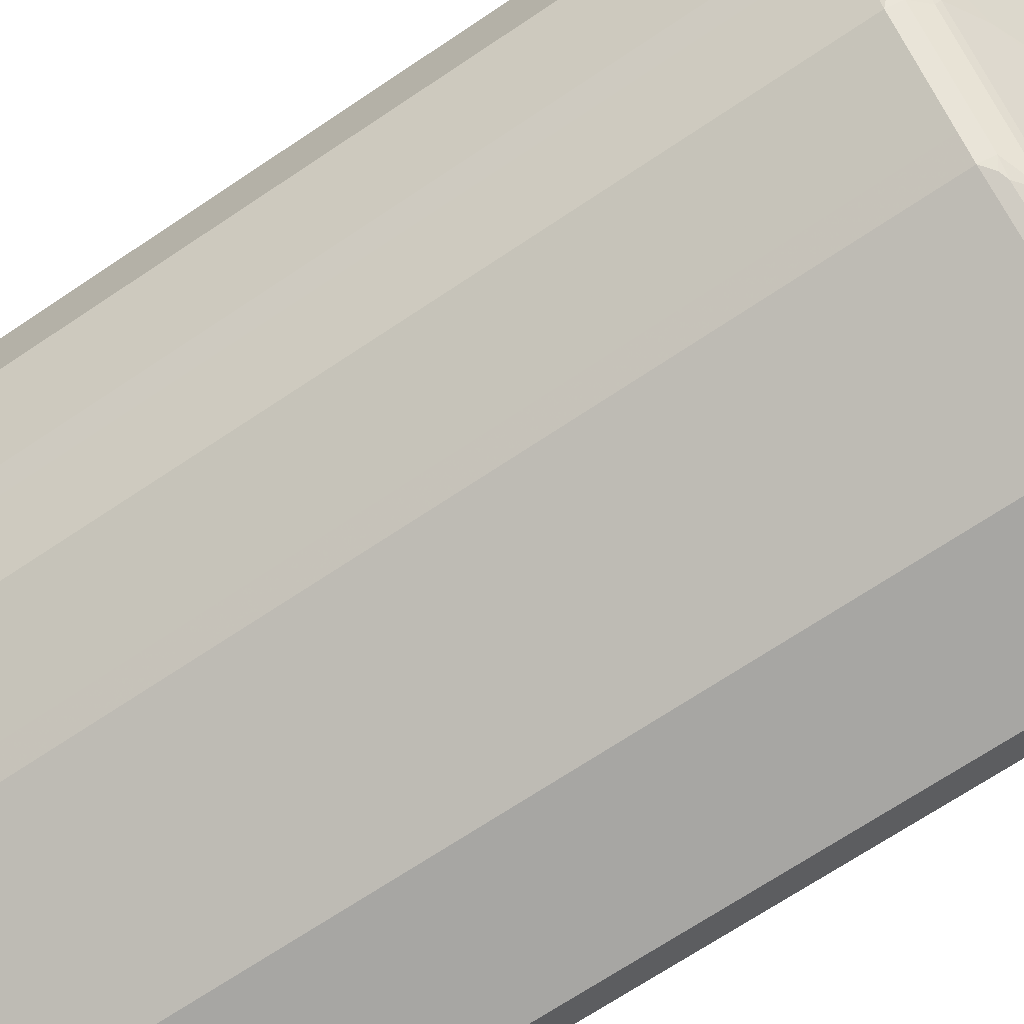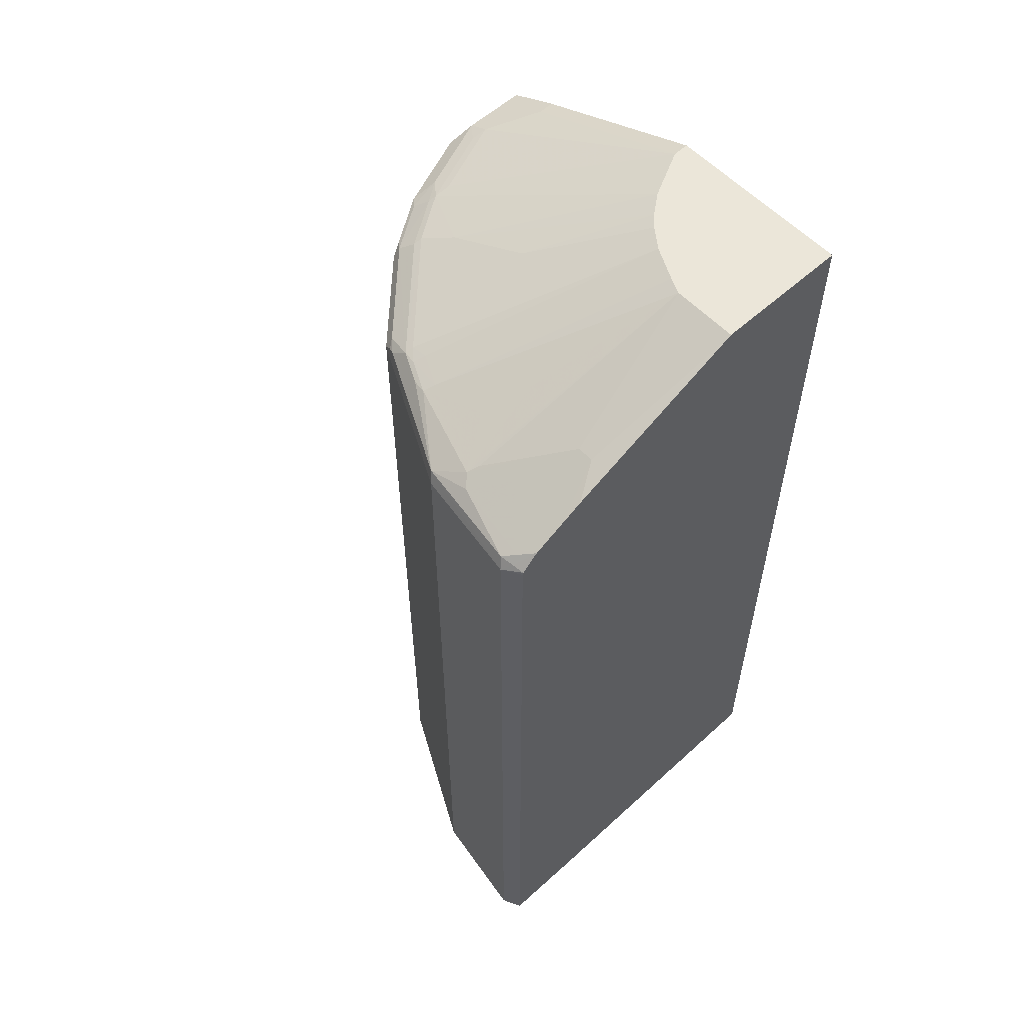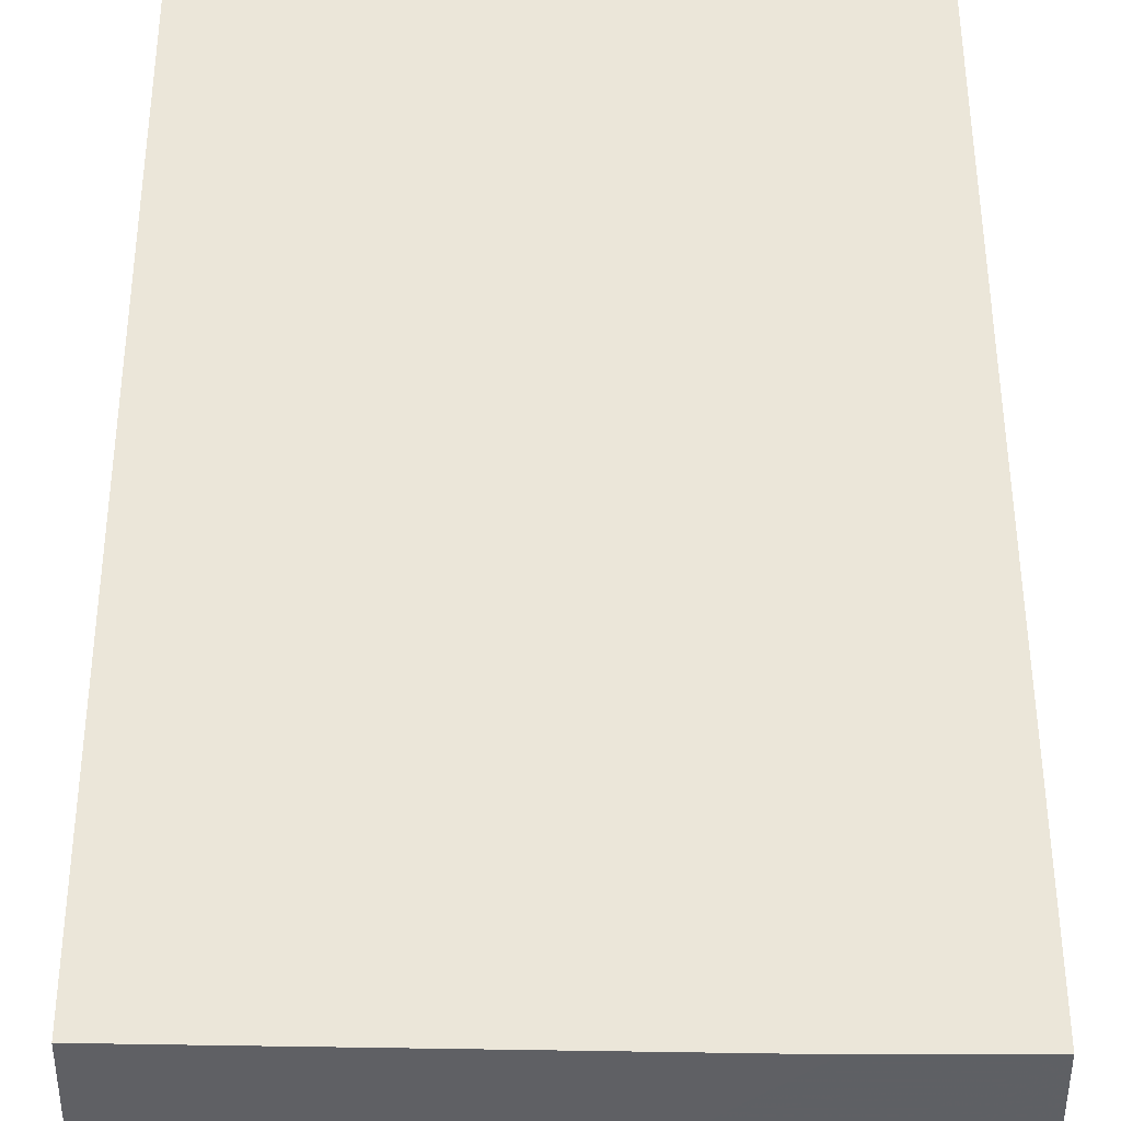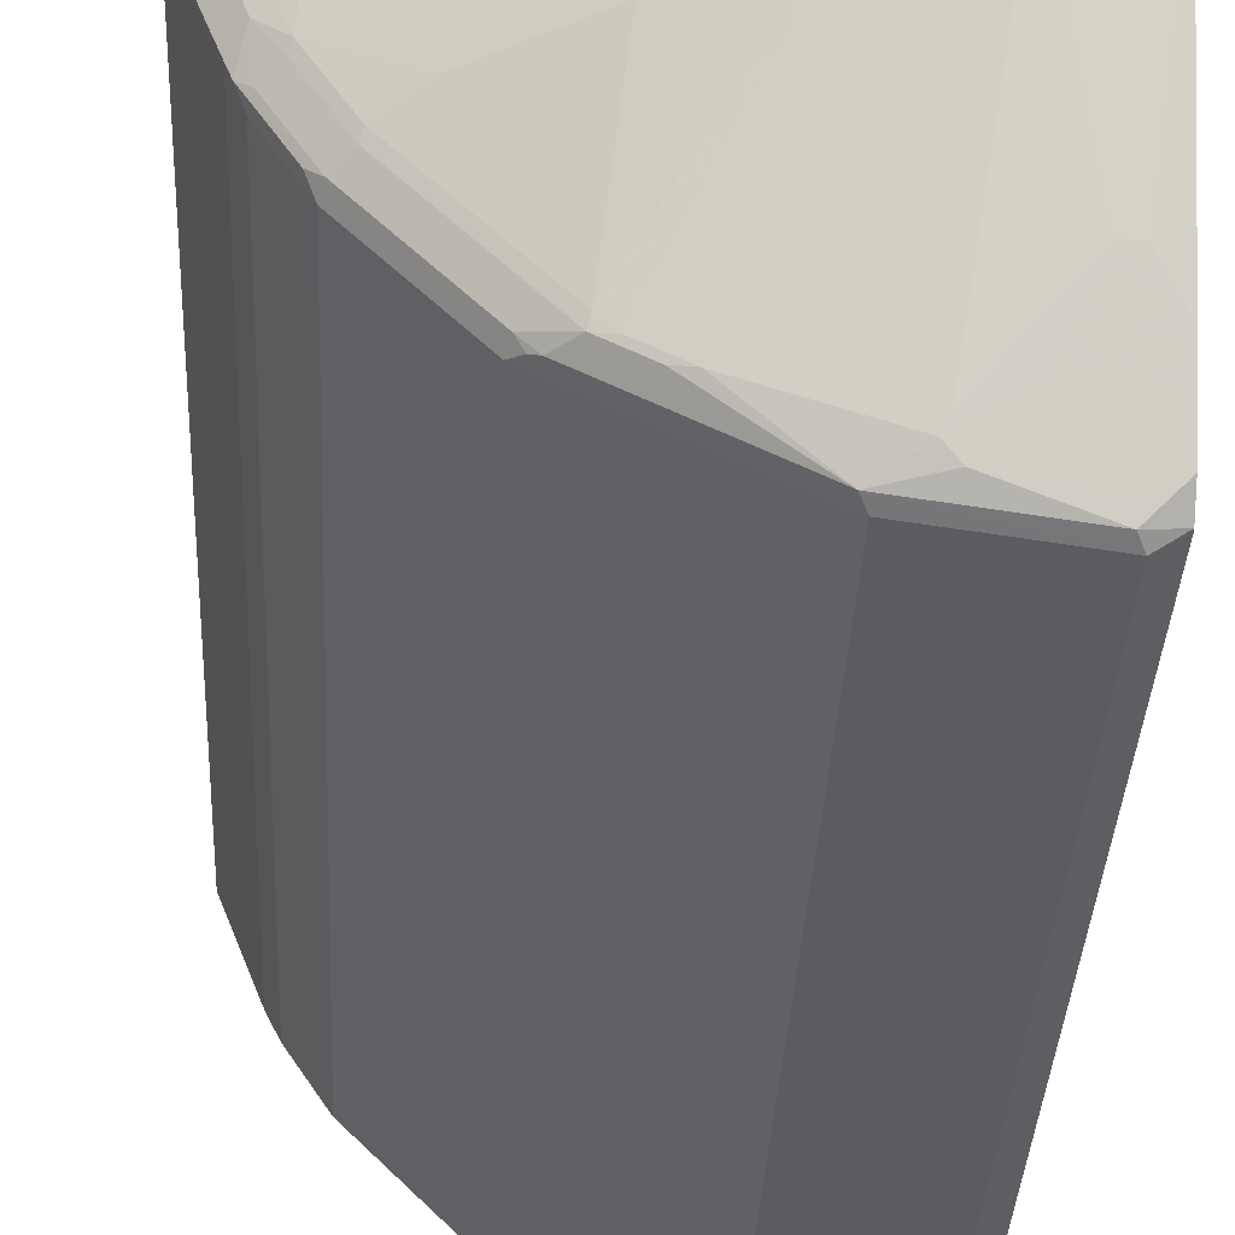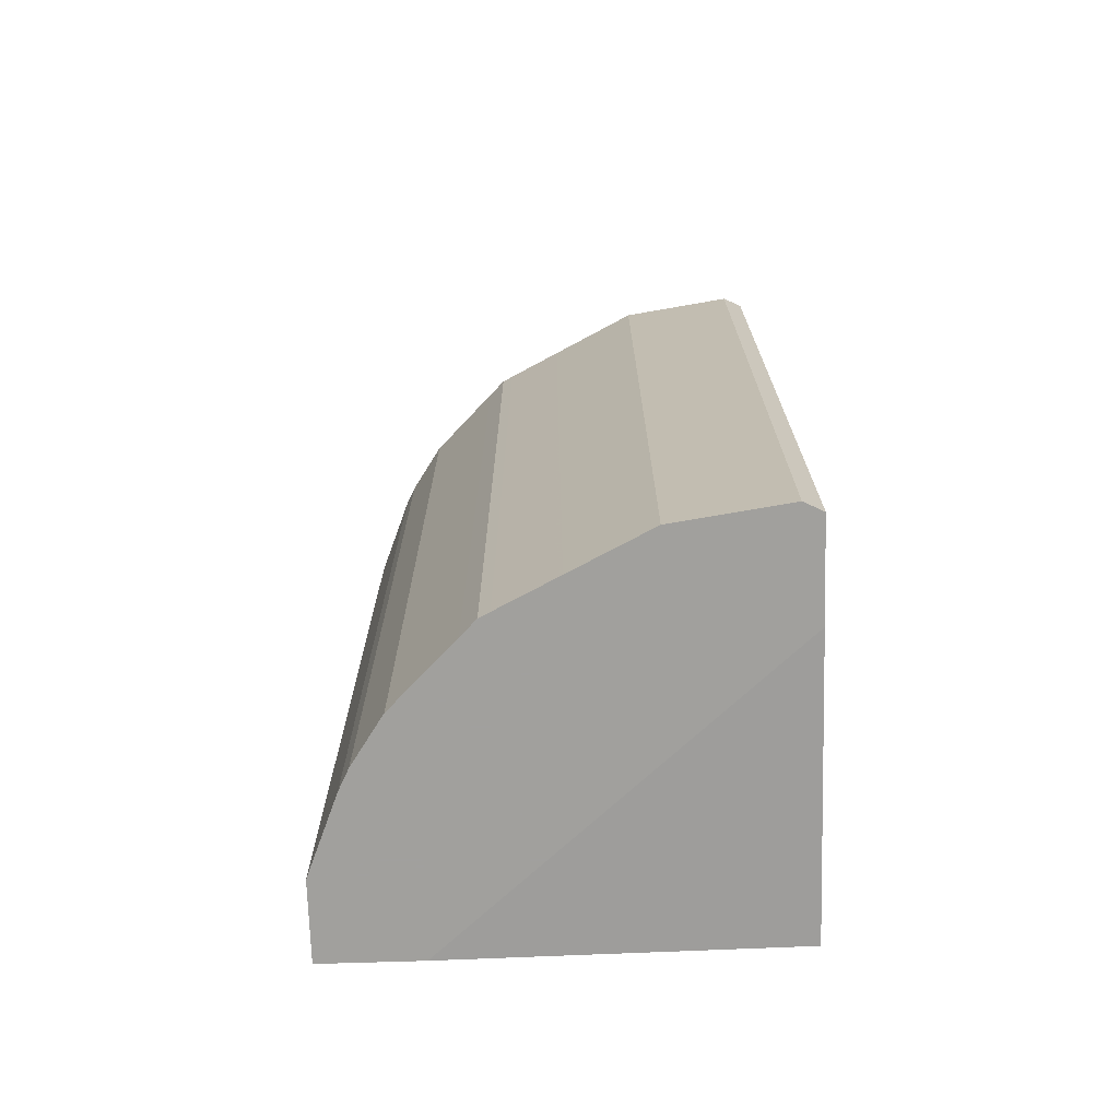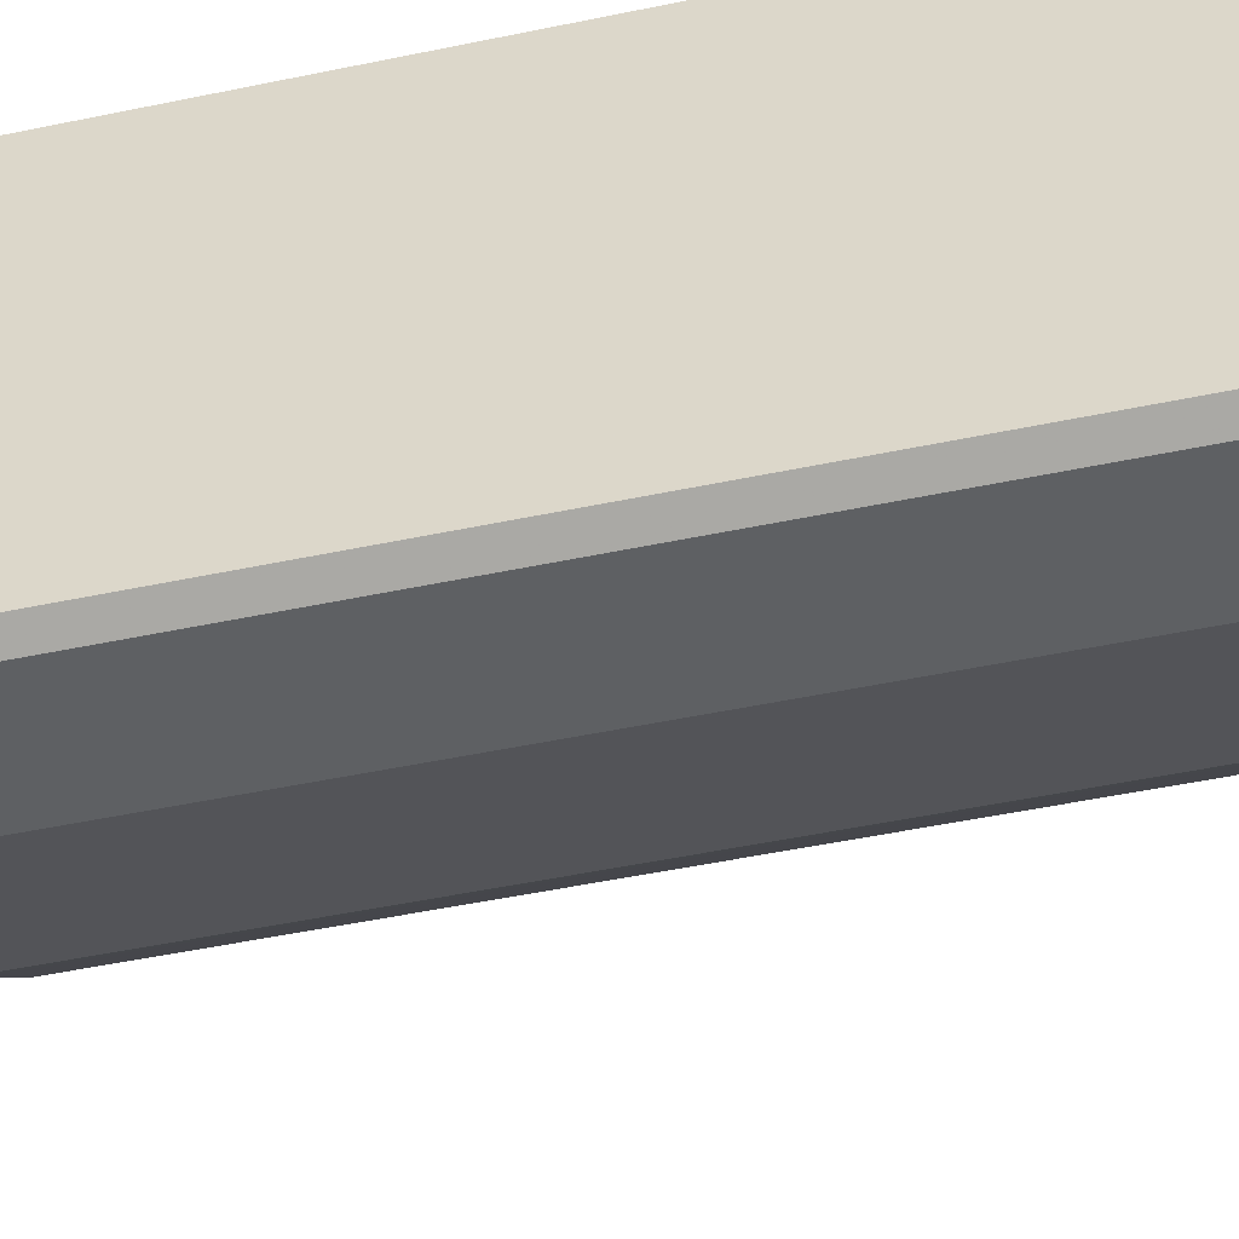
<metadata>
{"format":"obj","ext":"obj","renderer":"f3d","projection":"perspective","resolution":1024,"background":"white","views":[{"elev":-68.3,"azim":-55.9,"up":"+Y"},{"elev":57.6,"azim":46.9,"up":"+Z"},{"elev":46.8,"azim":179.9,"up":"+Y"},{"elev":-34.3,"azim":-2.6,"up":"+Y"},{"elev":-71.7,"azim":1.8,"up":"+Z"},{"elev":-50.4,"azim":102.9,"up":"+Y"}]}
</metadata>
<code>
v -0.4811 -0.0371 -0.7848
v -0.3669 -0.0371 -0.7848
v -0.4811 -0.1295 -0.7848
v -0.4811 -0.0371 0.1665
v 0.02211 -0.3761 -0.7848
v 0.02211 -0.0371 -0.7771
v -0.4441 -0.2221 -0.7848
v -0.4811 -0.1295 0.1665
v -0.4765 -0.1388 0.1757
v -0.4749 -0.0371 0.1789
v 0.02211 -0.4885 -0.7848
v 0.02211 -0.0371 0.3163
v -0.4343 -0.2416 -0.7848
v -0.4441 -0.2221 0.1665
v -0.4394 -0.2313 0.1757
v -0.4317 -0.2036 0.1912
v -0.4687 -0.111 0.1912
v -0.4687 -0.0371 0.1912
v -1.7e-06 -0.4996 -0.7848
v 0.02211 -0.4885 0.1701
v -0.1934 -0.0371 0.3163
v 0.02211 -0.1934 0.3163
v -0.4317 -0.2468 -0.7848
v -0.4317 -0.2468 0.1665
v -0.4024 -0.2868 0.1757
v -0.3909 -0.2961 0.1804
v -0.4278 -0.2406 0.1804
v -0.4117 -0.2313 0.1943
v -0.4094 -0.2221 0.1988
v -0.4464 -0.1295 0.1988
v -0.4564 -0.111 0.1973
v -0.4317 -0.05553 0.2097
v -0.4317 -0.0371 0.2097
v -0.1295 -0.4811 -0.7848
v -1.7e-06 -0.4996 0.1665
v 0.02211 -0.4877 0.1732
v -0.1934 -0.05553 0.3163
v -0.4071 -0.0371 0.222
v -0.05379 -0.1934 0.3163
v -1.7e-06 -0.37 0.2405
v 0.02211 -0.4071 0.222
v -0.3947 -0.3022 -0.7848
v -0.3947 -0.3022 0.1665
v -0.3724 -0.3145 0.1804
v -0.2637 -0.3978 0.1943
v -0.3562 -0.3053 0.1943
v -0.3746 -0.2868 0.1943
v -0.3762 -0.3207 0.1665
v -0.3724 -0.2775 0.1988
v -0.3353 -0.2591 0.2174
v -0.1654 -0.1116 0.3163
v -0.166 -0.1105 0.3163
v -0.4071 -0.2036 0.2034
v -0.4441 -0.111 0.2034
v -0.4071 -0.05553 0.222
v -0.1593 -0.4662 -0.7848
v -0.1295 -0.4811 0.1665
v 0.009209 -0.4903 0.1757
v -0.006208 -0.4934 0.1788
v -0.1357 -0.4749 0.1788
v 0.02211 -0.4687 0.1912
v -0.1839 -0.07463 0.3163
v -0.05551 -0.4071 0.222
v -0.01852 -0.37 0.2405
v -0.07231 -0.185 0.3163
v -0.2036 -0.4071 0.2034
v -0.2097 -0.4194 0.1973
v -0.111 -0.3516 0.2405
v -0.09871 -0.4564 0.1973
v -0.09256 -0.444 0.2034
v 0.02211 -0.4317 0.2097
v -0.3762 -0.3207 -0.7848
v -0.3169 -0.37 0.1804
v -0.2267 -0.4163 0.1943
v -0.2467 -0.4009 0.1973
v -0.2614 -0.3885 0.1988
v -0.2984 -0.3885 0.1804
v -0.2837 -0.4009 0.1788
v -0.1727 -0.4564 0.1788
v -0.3207 -0.3762 0.1665
v -0.2614 -0.2775 0.2359
v -0.2798 -0.2591 0.2359
v -0.2428 -0.2406 0.2543
v -0.1472 -0.1353 0.3163
v -0.2087 -0.4415 -0.7848
v -0.1804 -0.4533 0.1757
v -0.2283 -0.4317 0.1665
v -1.7e-06 -0.4811 0.185
v -0.0864 -0.4687 0.1912
v 0.02211 -0.4662 0.1925
v -0.06172 -0.4194 0.2158
v -0.04936 -0.4317 0.2097
v -0.1105 -0.166 0.3163
v -0.2405 -0.3885 0.2034
v -0.1357 -0.4009 0.2158
v 0.02211 -0.4477 0.2017
v -0.3207 -0.3762 -0.7848
v -0.1345 -0.1481 0.3163
v -0.3022 -0.3947 0.1665
v -0.2914 -0.3978 0.1757
v -0.221 -0.4354 -0.7848
v -0.2899 -0.4009 0.1665
v -0.2283 -0.4317 -0.7848
v -0.3022 -0.3947 -0.7848
v -0.2899 -0.4009 -0.7848
f 45 78 79
f 45 77 78
f 45 73 77
f 45 74 67
f 45 76 49
f 45 67 75
f 44 80 73
f 45 79 60
f 45 49 46
f 45 75 76
f 50 82 83
f 46 49 47
f 48 72 97
f 48 97 80
f 49 76 81
f 49 81 82
f 49 82 50
f 50 83 84
f 50 84 51
f 52 62 53
f 44 48 80
f 56 57 87
f 45 60 74
f 44 73 45
f 35 59 60
f 42 72 48
f 56 87 85
f 31 55 32
f 32 55 38
f 32 38 33
f 34 57 56
f 35 36 58
f 35 58 59
f 35 60 57
f 36 61 58
f 37 55 54
f 42 48 43
f 37 54 53
f 39 63 64
f 39 65 66
f 39 66 67
f 39 67 68
f 39 68 69
f 39 69 70
f 39 70 63
f 40 64 92
f 40 92 71
f 40 71 41
f 37 53 62
f 57 60 86
f 81 83 82
f 58 61 59
f 76 93 98
f 76 98 83
f 76 83 81
f 77 80 99
f 77 99 100
f 77 100 78
f 78 100 86
f 78 86 79
f 80 97 104
f 80 104 99
f 76 94 93
f 83 98 84
f 86 100 87
f 87 100 102
f 87 102 105
f 87 105 103
f 87 103 101
f 88 90 96
f 88 92 89
f 99 104 105
f 99 105 102
f 31 54 55
f 85 87 101
f 57 86 87
f 75 94 76
f 71 88 96
f 59 61 88
f 59 88 89
f 59 89 60
f 60 79 86
f 60 89 69
f 60 69 67
f 60 67 74
f 61 90 88
f 63 70 69
f 63 69 91
f 73 80 77
f 63 91 64
f 65 93 66
f 66 94 75
f 66 75 67
f 66 93 94
f 67 69 95
f 67 95 68
f 68 95 69
f 69 89 92
f 69 92 91
f 71 92 88
f 64 91 92
f 30 54 31
f 99 102 100
f 29 53 54
f 1 6 2
f 2 6 5
f 3 7 14
f 3 14 8
f 4 8 9
f 4 9 10
f 5 6 12
f 5 12 22
f 5 22 41
f 5 41 71
f 1 12 6
f 5 71 96
f 5 90 61
f 5 61 36
f 5 36 20
f 5 20 11
f 7 13 14
f 8 14 15
f 8 15 9
f 9 15 16
f 9 16 17
f 9 17 18
f 5 96 90
f 9 18 10
f 1 21 12
f 1 33 38
f 1 2 5
f 1 5 11
f 29 54 30
f 1 11 19
f 1 19 34
f 1 34 56
f 1 56 85
f 1 85 101
f 1 101 103
f 1 103 105
f 1 38 21
f 1 105 104
f 1 97 72
f 1 72 42
f 1 42 23
f 1 23 13
f 1 7 3
f 1 3 8
f 1 8 4
f 1 4 10
f 1 10 18
f 1 18 33
f 1 104 97
f 11 20 35
f 1 13 7
f 12 21 37
f 21 38 55
f 21 55 37
f 22 39 64
f 22 64 40
f 22 40 41
f 23 42 43
f 23 43 24
f 24 43 25
f 25 43 26
f 26 44 45
f 20 36 35
f 26 45 46
f 26 47 28
f 26 43 48
f 26 48 44
f 28 47 49
f 28 49 29
f 29 49 50
f 29 50 51
f 29 51 52
f 29 52 53
f 11 35 19
f 26 46 47
f 19 57 34
f 26 28 27
f 17 33 18
f 12 37 62
f 19 35 57
f 12 62 52
f 12 52 51
f 12 51 84
f 12 84 98
f 12 93 65
f 12 65 39
f 12 39 22
f 13 23 24
f 13 24 14
f 14 24 15
f 12 98 93
f 15 25 26
f 15 24 25
f 17 32 33
f 17 30 31
f 16 30 17
f 17 31 32
f 16 28 29
f 16 29 30
f 16 27 28
f 15 27 16
f 15 26 27

</code>
